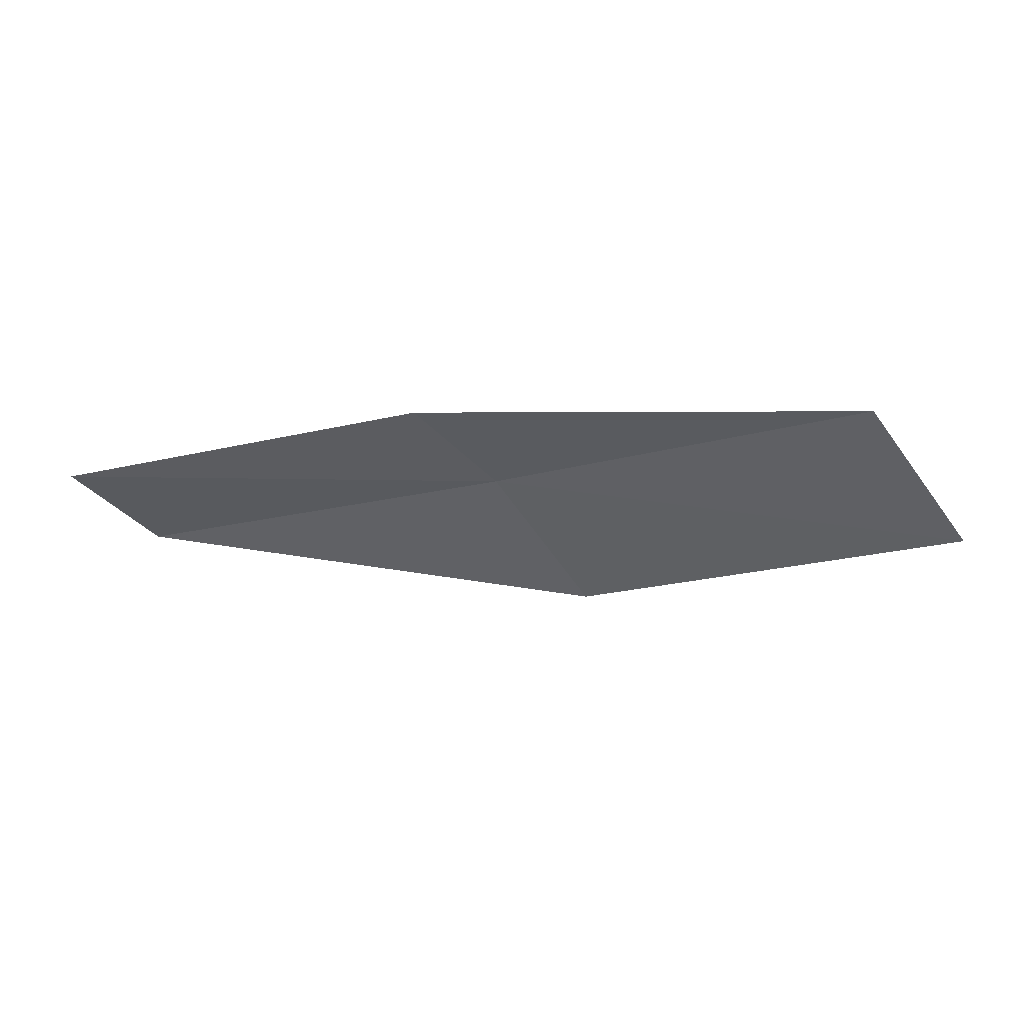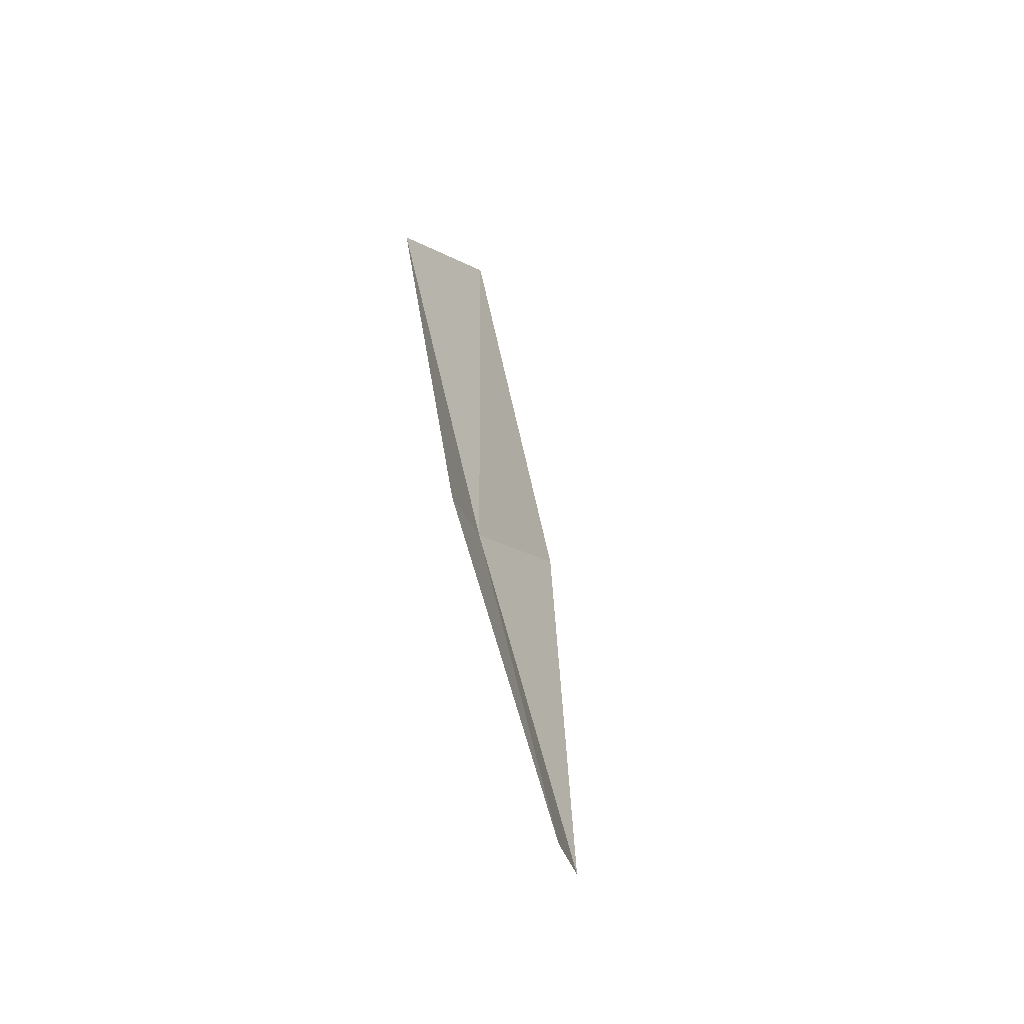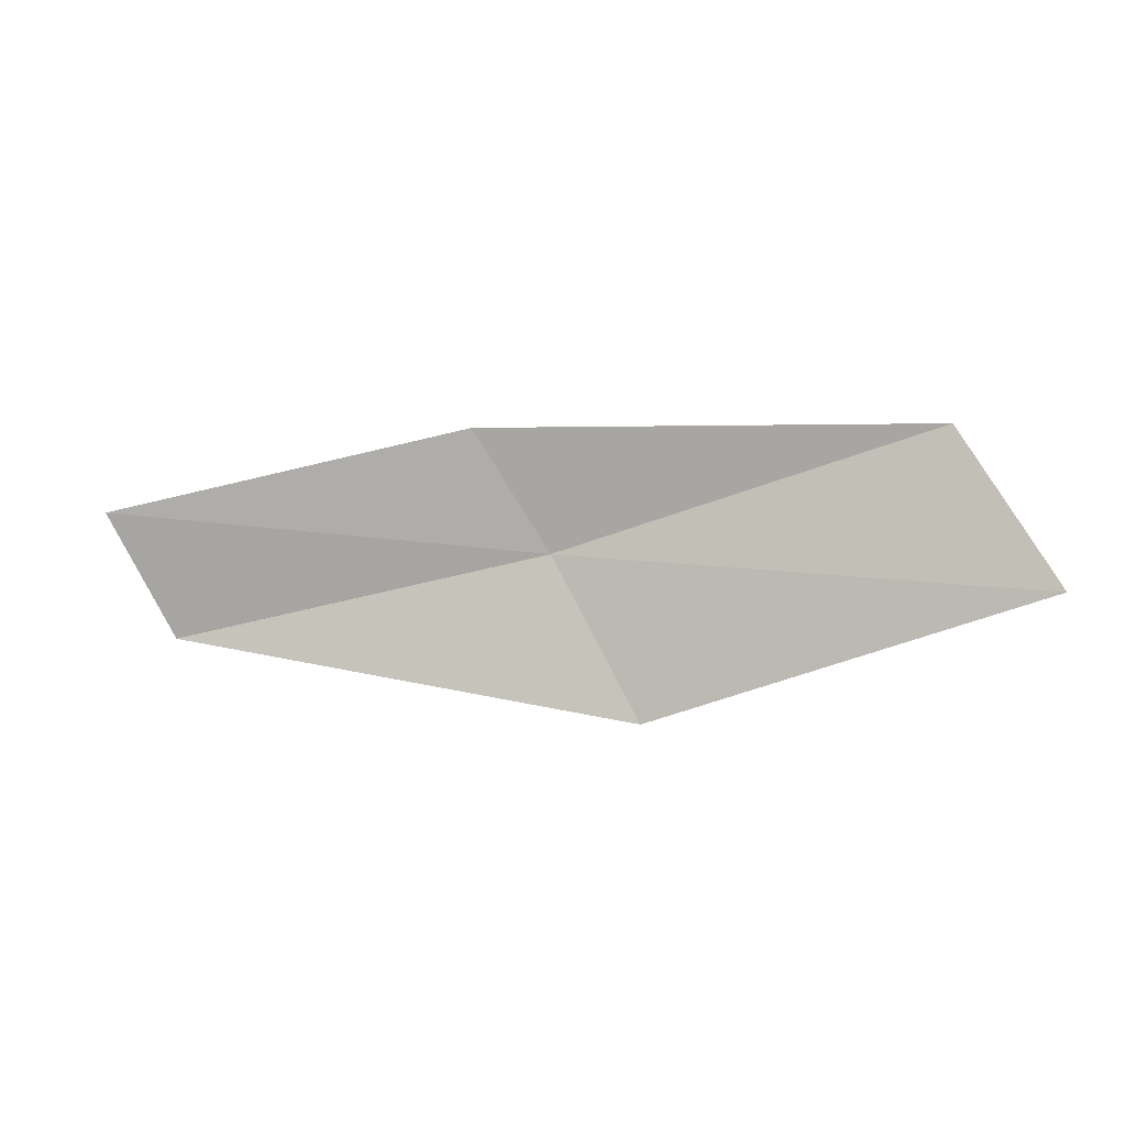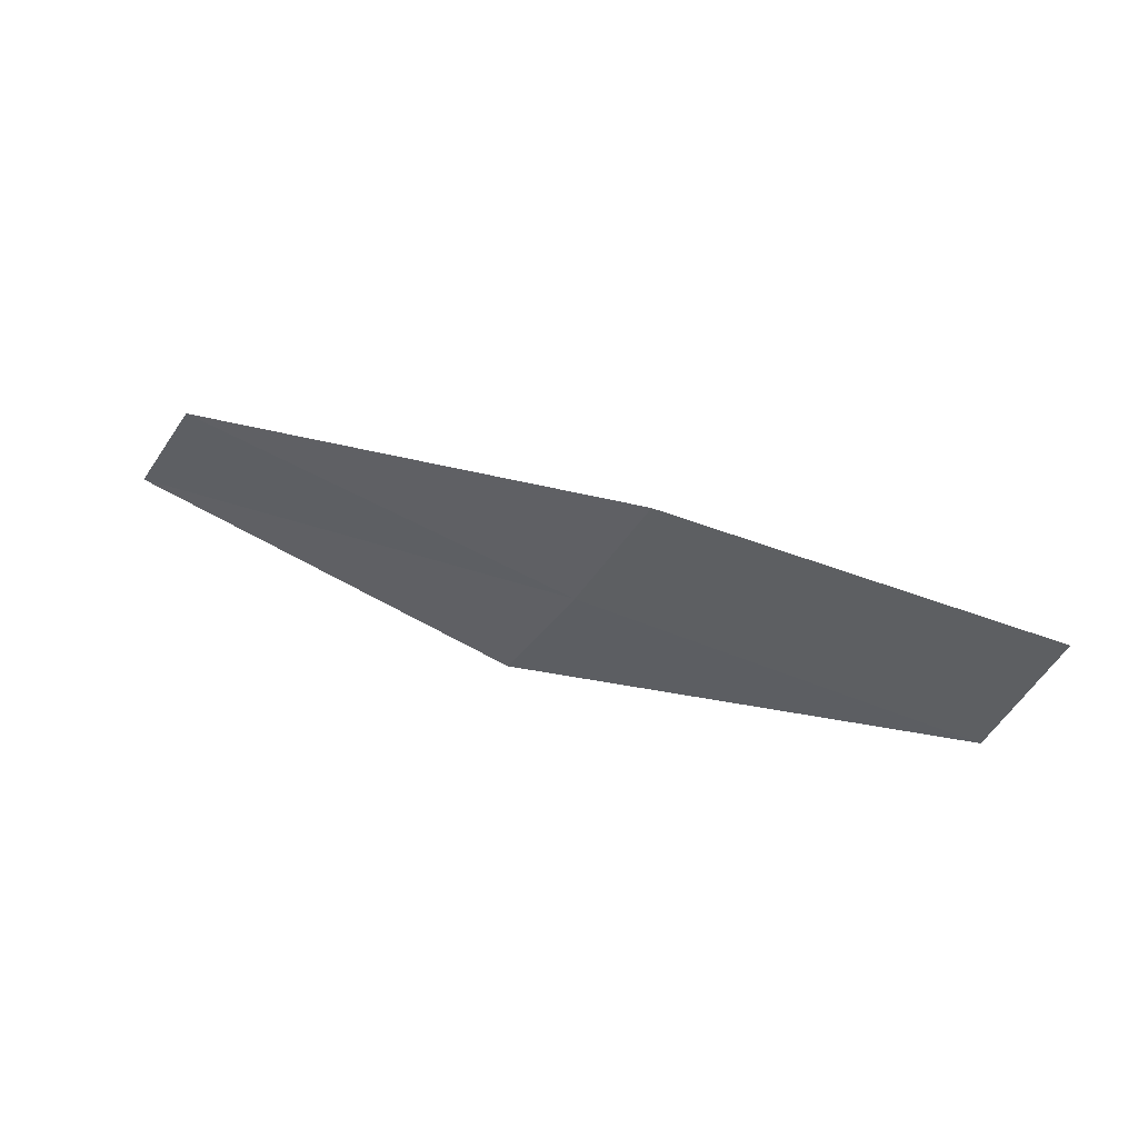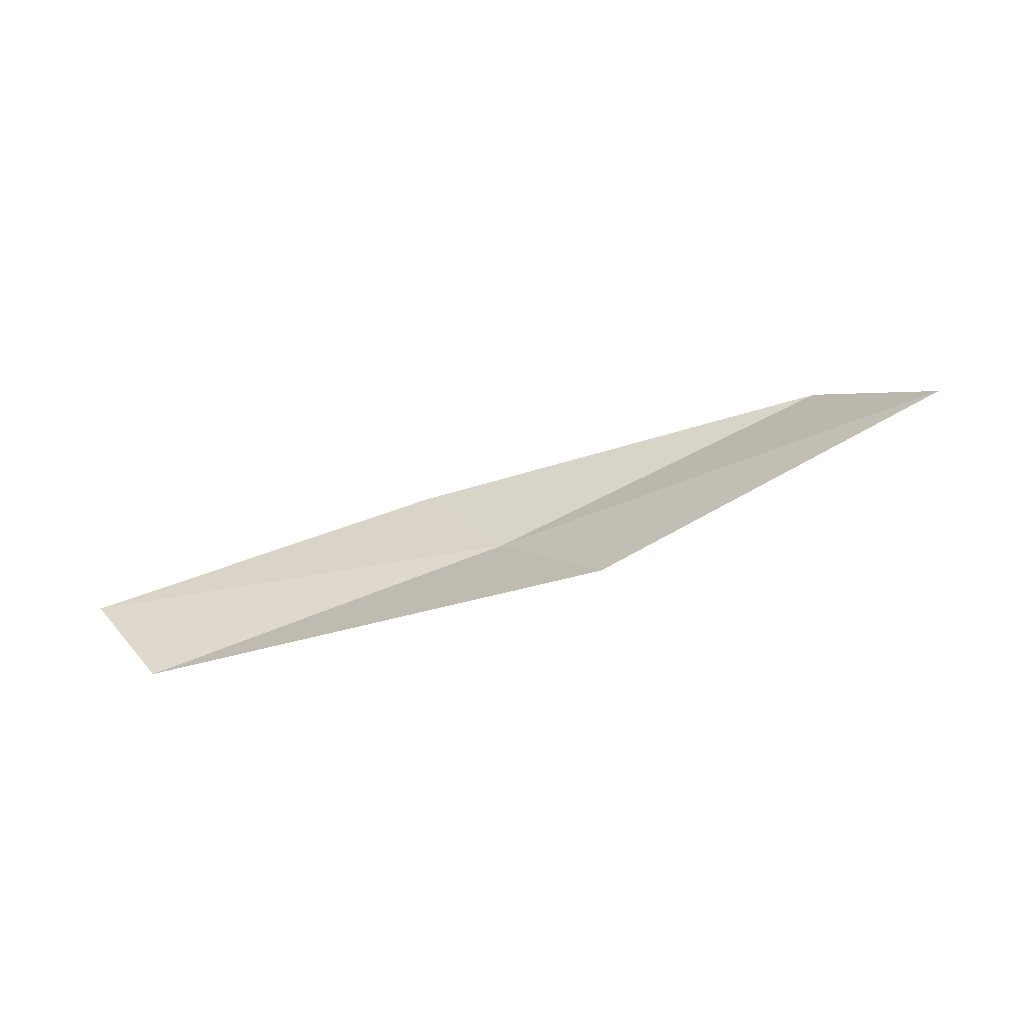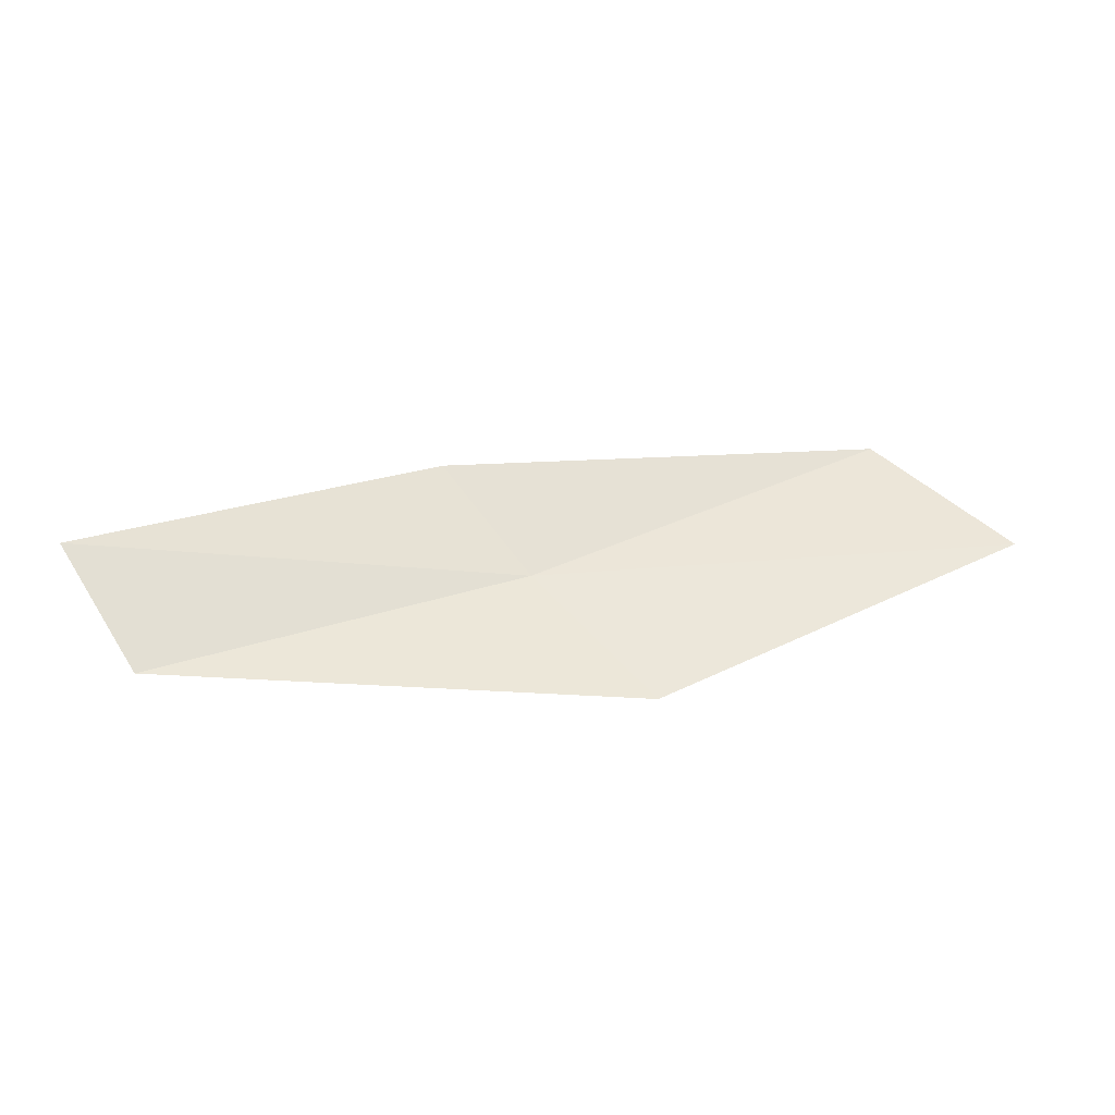
<metadata>
{"format":"obj","ext":"obj","renderer":"f3d","projection":"perspective","resolution":1024,"background":"white","views":[{"elev":74.0,"azim":-8.3,"up":"+Y"},{"elev":37.1,"azim":-107.9,"up":"+Y"},{"elev":30.1,"azim":-0.9,"up":"+Y"},{"elev":22.8,"azim":-171.3,"up":"+Y"},{"elev":51.1,"azim":-6.6,"up":"+Z"},{"elev":-9.2,"azim":-22.7,"up":"+Y"}]}
</metadata>
<code>
v 10.34 -15.39 0.4068
v 8.522 -15.91 0.2938
v 8.211 -15.32 0.09105
v 9.974 -14.84 0.1711
v 10.74 -15.99 0.9299
v 12.12 -14.65 0.5437
v 12.57 -15.2 1.103
f 1 3 2
f 1 4 3
f 1 2 5
f 1 6 4
f 1 5 7
f 1 7 6

</code>
